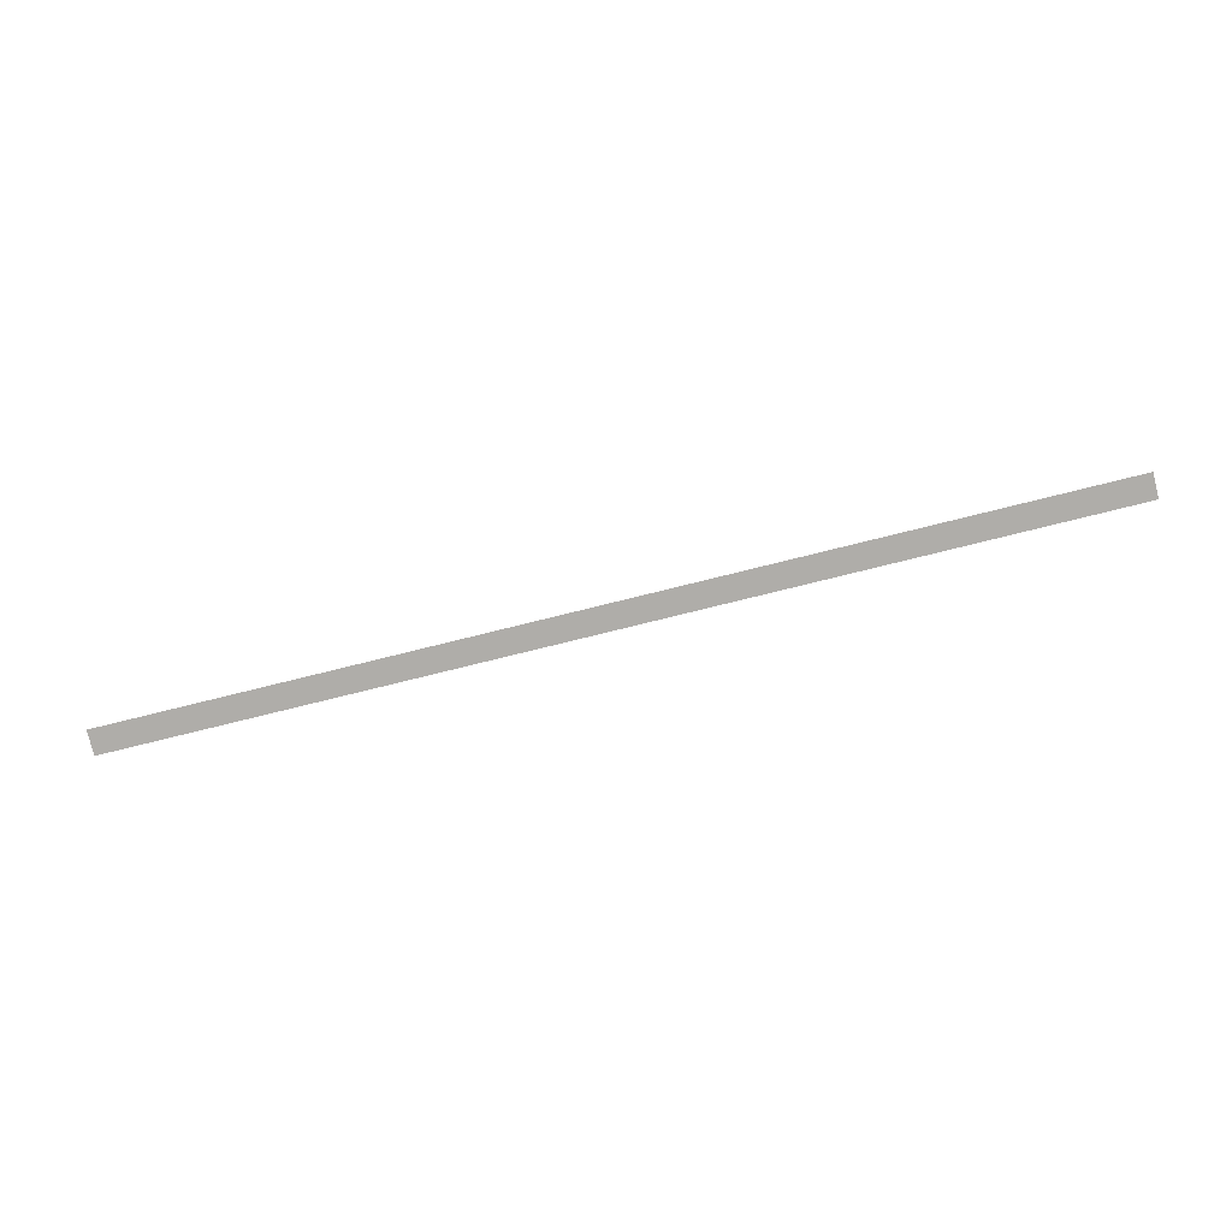
<metadata>
{"format":"obj","ext":"obj","renderer":"f3d","projection":"perspective","resolution":1024,"background":"white","views":[{"elev":-77.4,"azim":-166.1,"up":"+Y"}]}
</metadata>
<code>
o instance_206/FONDRAINURE/ID869#ID869
v 0.6202 -0.6421 -0.03421
v -0.05042 -0.6421 -0.01686
v -0.05042 -0.6421 -0.03421
v 0.6202 -0.6421 -0.01686
v 0.6202 -0.6421 -0.01686
v 0.6202 -0.6421 -0.03421
v -0.05042 -0.6421 -0.01686
v -0.05042 -0.6421 -0.03421
f 1 2 3
f 2 1 4
f 5 6 7
f 8 7 6

</code>
